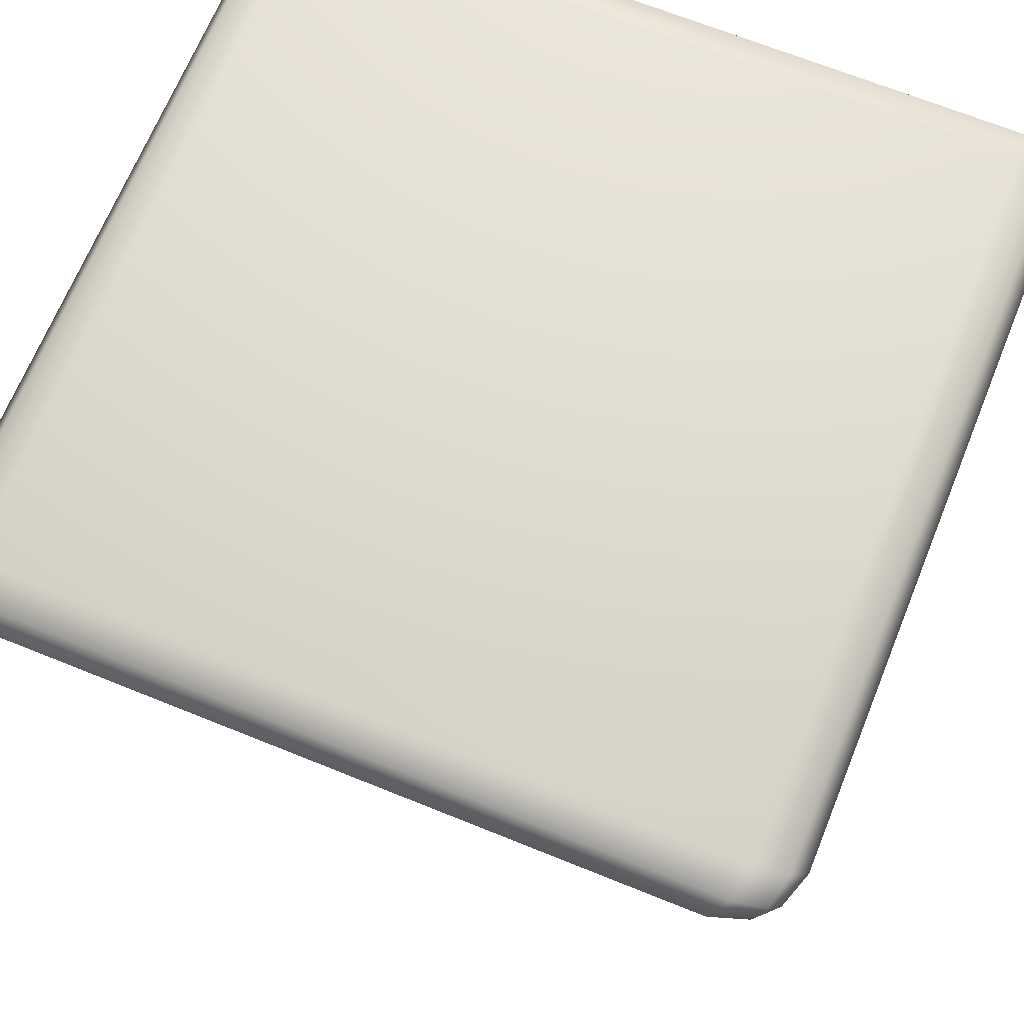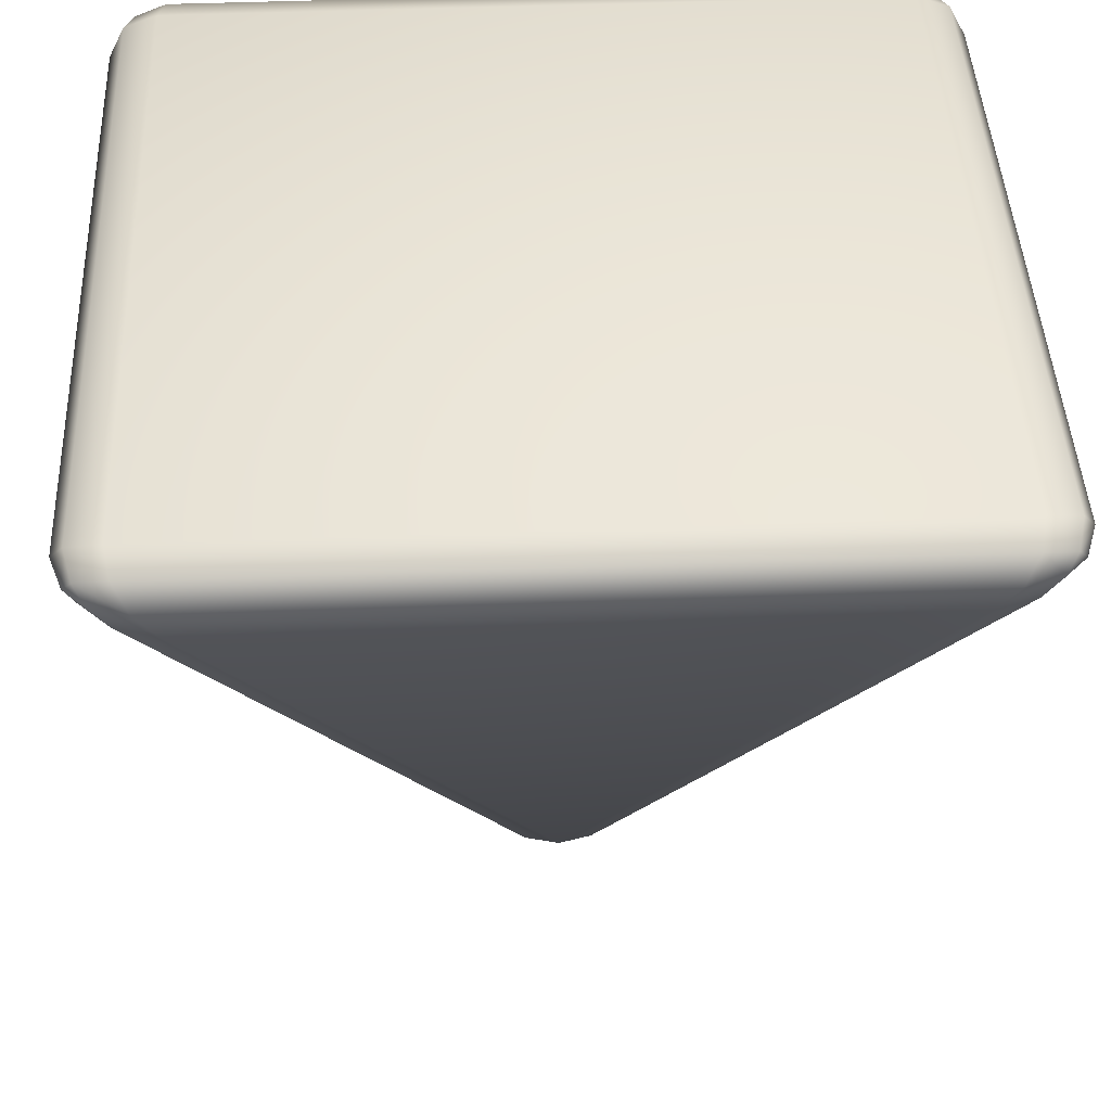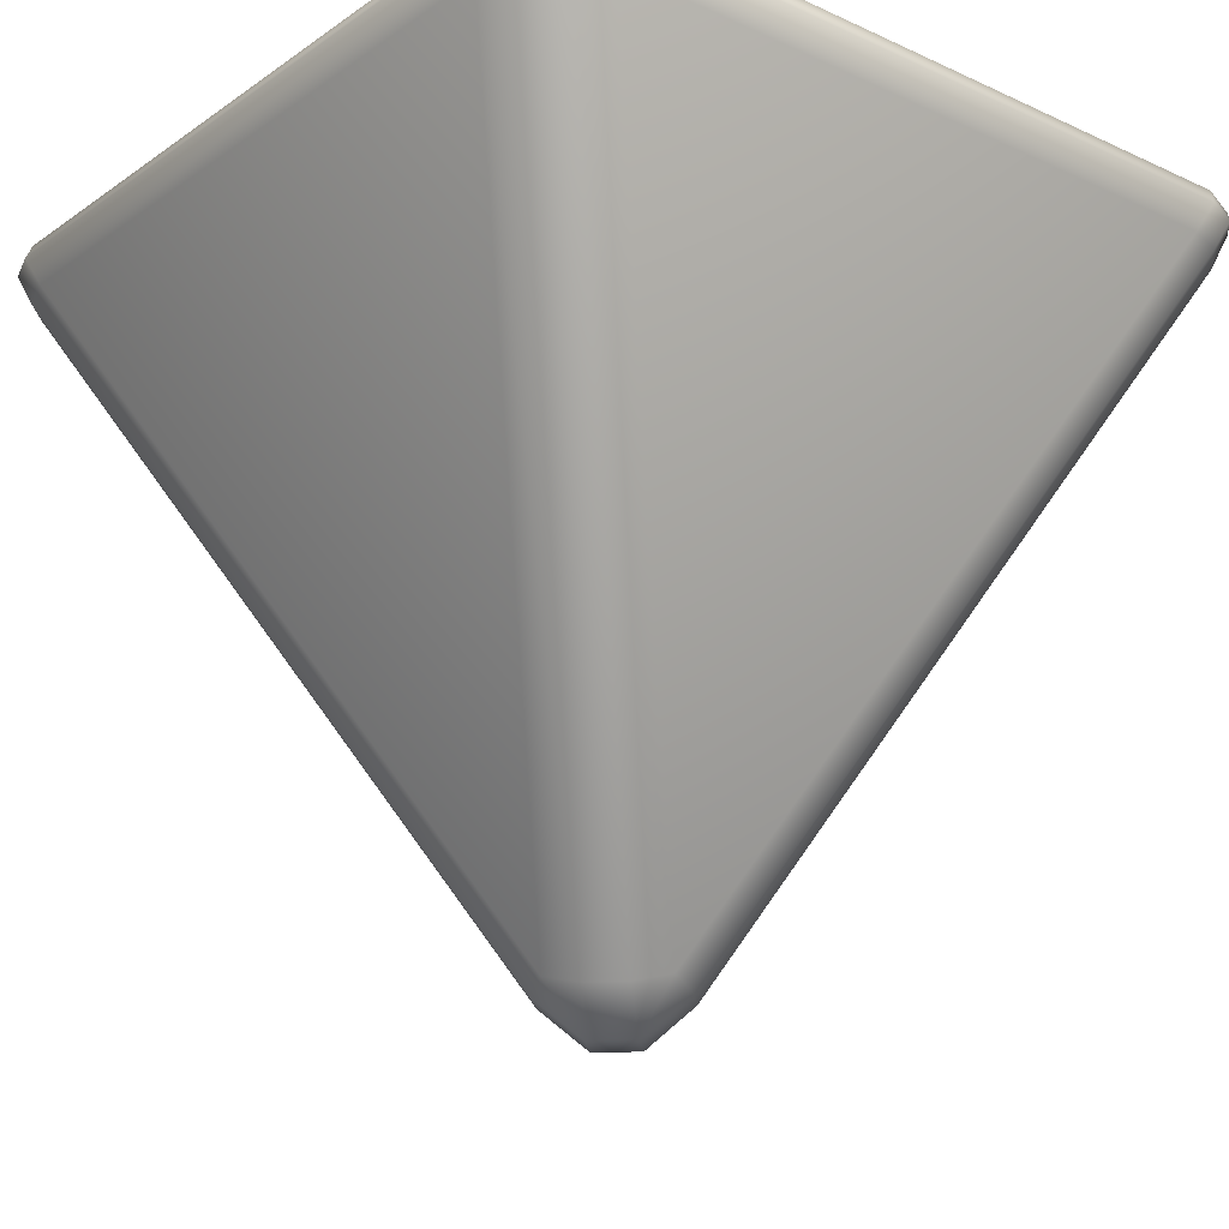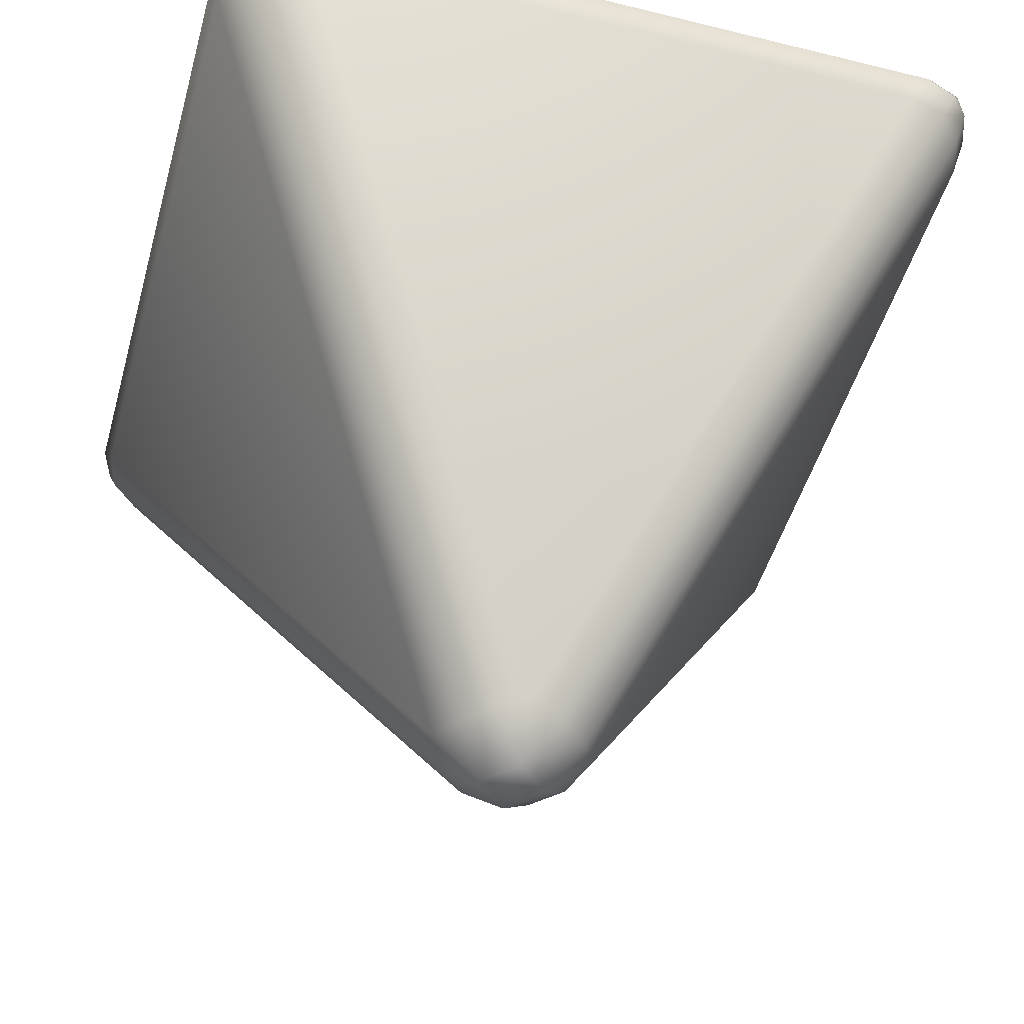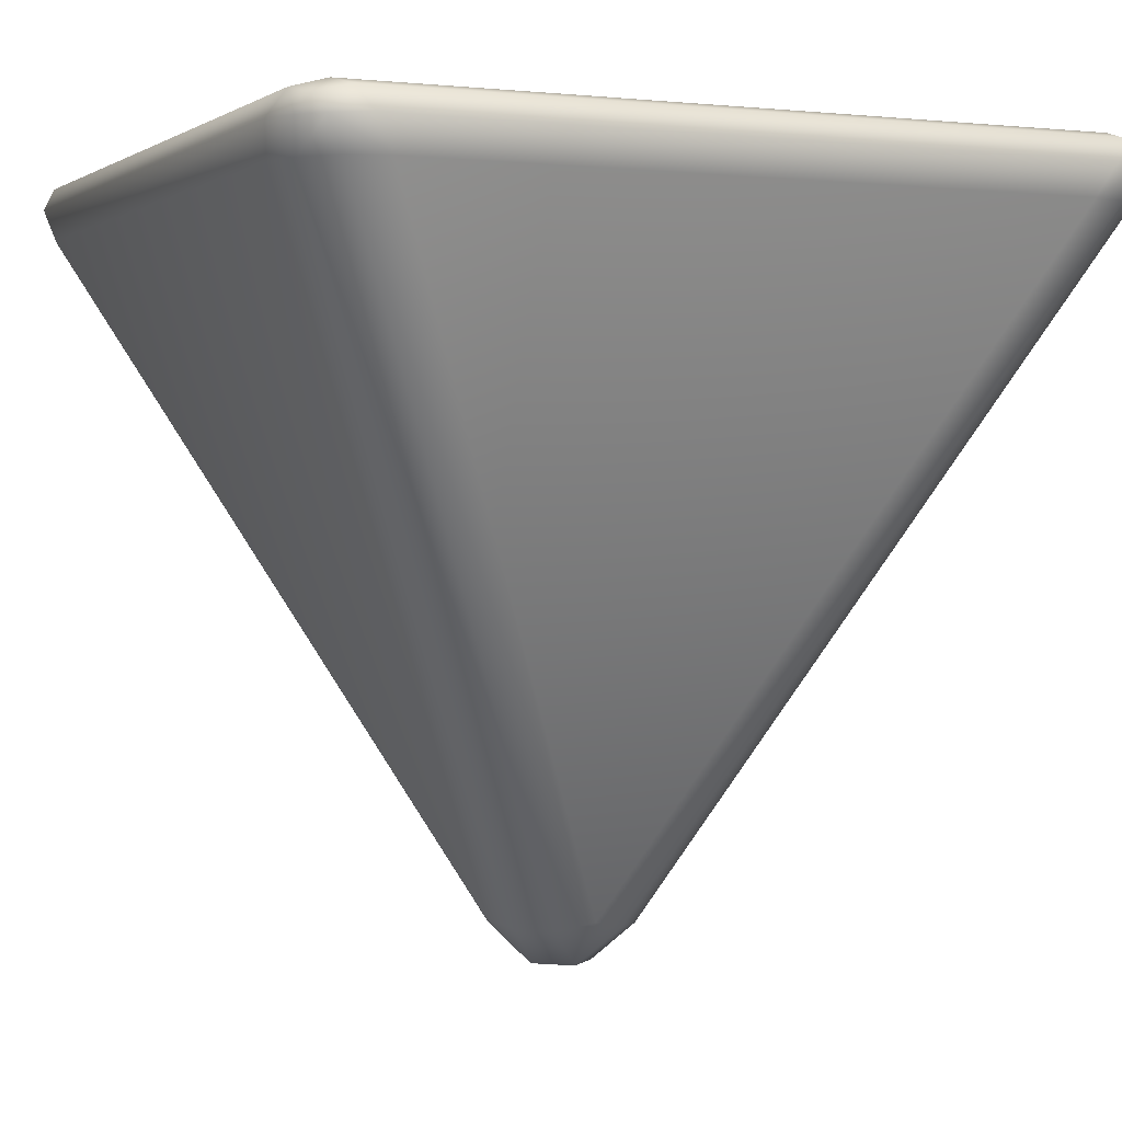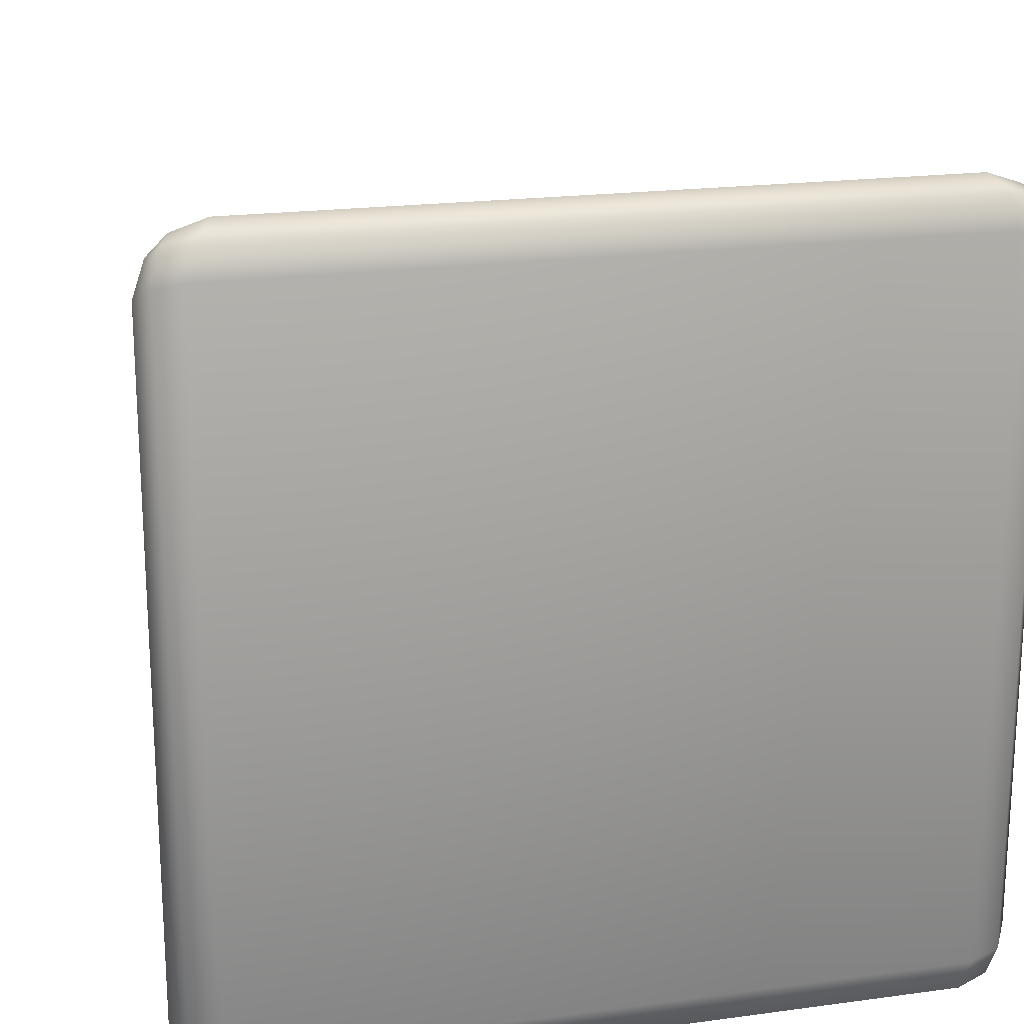
<metadata>
{"format":"obj","ext":"obj","renderer":"f3d","projection":"perspective","resolution":1024,"background":"white","views":[{"elev":67.8,"azim":112.1,"up":"+Y"},{"elev":44.1,"azim":177.4,"up":"+Y"},{"elev":-21.0,"azim":-129.4,"up":"+Y"},{"elev":-47.7,"azim":164.5,"up":"+Y"},{"elev":0.5,"azim":-114.6,"up":"+Y"},{"elev":19.9,"azim":165.9,"up":"+Z"}]}
</metadata>
<code>
o Cube
v 0 2.111 -0.05575
v 0.05575 2.111 -0
v 0 2.111 0.05575
v -0.05575 2.111 -0
v 0.02412 2.105 -0.04434
v -0.02412 2.105 -0.04434
v 0 2.078 -0.02269
v 0.04434 2.105 0.02412
v 0.04434 2.105 -0.02412
v 0.02268 2.078 -0
v -0.02412 2.105 0.04434
v 0.02412 2.105 0.04434
v 0 2.078 0.02268
v -0.04434 2.105 -0.02412
v -0.04434 2.105 0.02412
v -0.02268 2.078 -0
v 0.2342 2.58 -0.2899
v 0.2618 2.625 -0.2618
v 0.2899 2.58 -0.2342
v 0.2471 2.603 -0.2954
v 0.2611 2.58 -0.2816
v 0.2724 2.602 -0.2868
v 0.2851 2.619 -0.2572
v 0.2572 2.619 -0.2851
v 0.2795 2.613 -0.2795
v 0.2816 2.58 -0.2611
v 0.2954 2.603 -0.2471
v 0.2868 2.602 -0.2724
v 0.2899 2.58 0.2342
v 0.2618 2.625 0.2618
v 0.2342 2.58 0.2899
v 0.2954 2.603 0.2471
v 0.2816 2.58 0.2611
v 0.2868 2.602 0.2724
v 0.2572 2.619 0.2851
v 0.2851 2.619 0.2572
v 0.2795 2.613 0.2795
v 0.2611 2.58 0.2816
v 0.2471 2.603 0.2954
v 0.2724 2.602 0.2868
v -0.2342 2.58 0.2899
v -0.2618 2.625 0.2618
v -0.2899 2.58 0.2342
v -0.2471 2.603 0.2954
v -0.2611 2.58 0.2816
v -0.2724 2.602 0.2868
v -0.2851 2.619 0.2572
v -0.2572 2.619 0.2851
v -0.2795 2.613 0.2795
v -0.2816 2.58 0.2611
v -0.2954 2.603 0.2471
v -0.2868 2.602 0.2724
v -0.2342 2.58 -0.2899
v -0.2899 2.58 -0.2342
v -0.2618 2.625 -0.2618
v -0.2611 2.58 -0.2816
v -0.2471 2.603 -0.2954
v -0.2724 2.602 -0.2868
v -0.2954 2.603 -0.2471
v -0.2816 2.58 -0.2611
v -0.2868 2.602 -0.2724
v -0.2572 2.619 -0.2851
v -0.2851 2.619 -0.2572
v -0.2795 2.613 -0.2795
f 3 31 41
f 4 43 54
f 18 55 42 30
f 2 19 29
f 1 5 7 6
f 5 9 10 7
f 2 8 10 9
f 8 12 13 10
f 3 11 13 12
f 11 15 16 13
f 4 14 16 15
f 14 6 7 16
f 7 10 13 16
f 17 20 22 21
f 20 24 25 22
f 18 23 25 24
f 23 27 28 25
f 19 26 28 27
f 26 21 22 28
f 22 25 28
f 29 32 34 33
f 32 36 37 34
f 30 35 37 36
f 35 39 40 37
f 31 38 40 39
f 38 33 34 40
f 34 37 40
f 41 44 46 45
f 44 48 49 46
f 42 47 49 48
f 47 51 52 49
f 43 50 52 51
f 50 45 46 52
f 46 49 52
f 53 56 58 57
f 56 60 61 58
f 54 59 61 60
f 59 63 64 61
f 55 62 64 63
f 62 57 58 64
f 58 61 64
f 1 17 21 5
f 5 21 26 9
f 9 26 19 2
f 18 30 36 23
f 23 36 32 27
f 27 32 29 19
f 17 53 57 20
f 20 57 62 24
f 24 62 55 18
f 30 42 48 35
f 35 48 44 39
f 39 44 41 31
f 42 55 63 47
f 47 63 59 51
f 51 59 54 43
f 2 29 33 8
f 8 33 38 12
f 12 38 31 3
f 3 41 45 11
f 11 45 50 15
f 15 50 43 4
f 4 54 60 14
f 14 60 56 6
f 6 56 53 1
f 17 1 53

</code>
